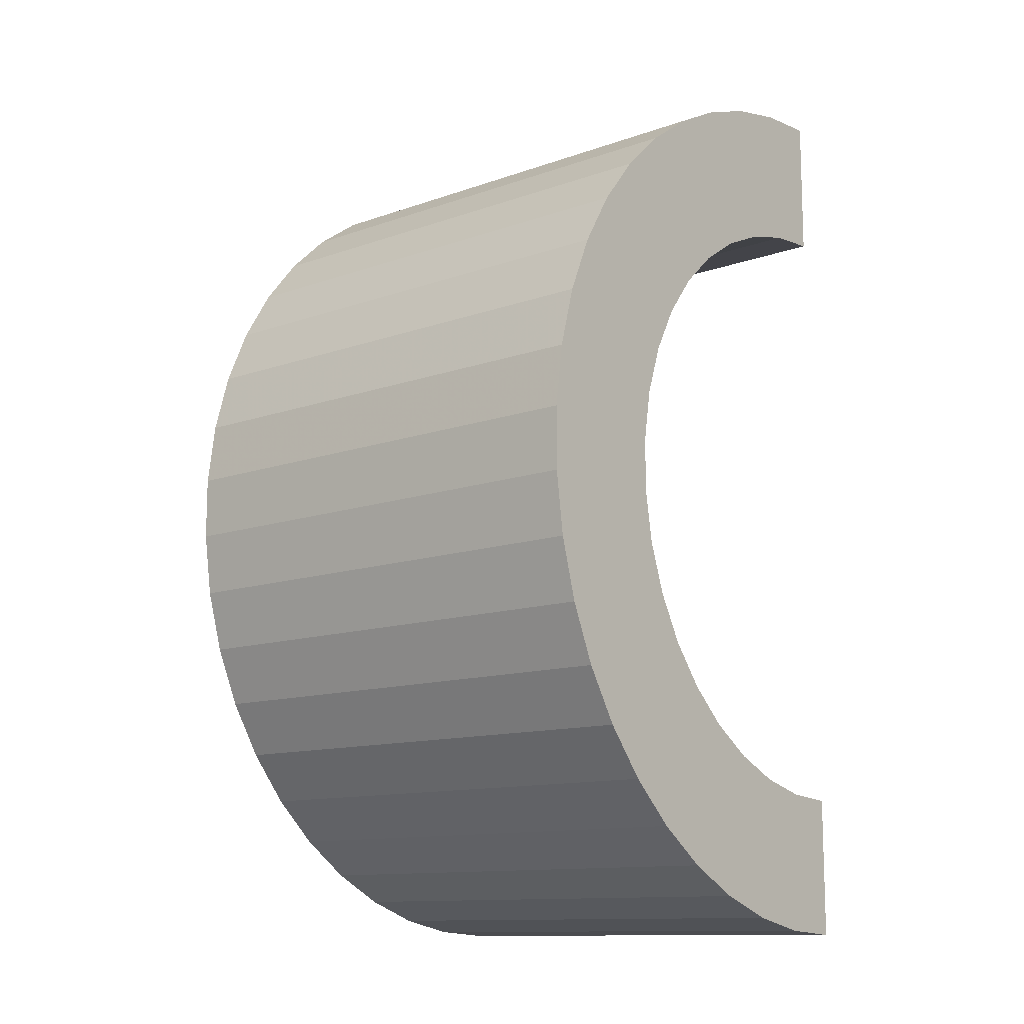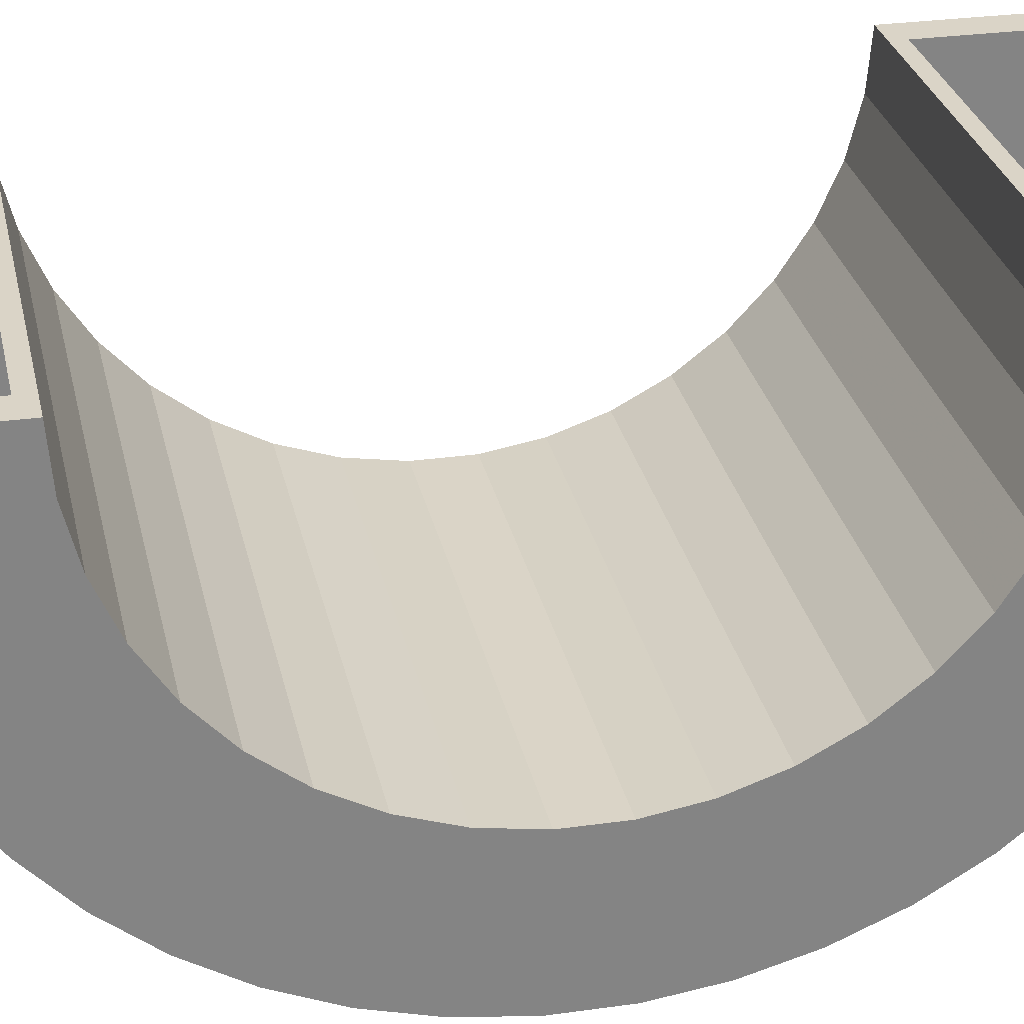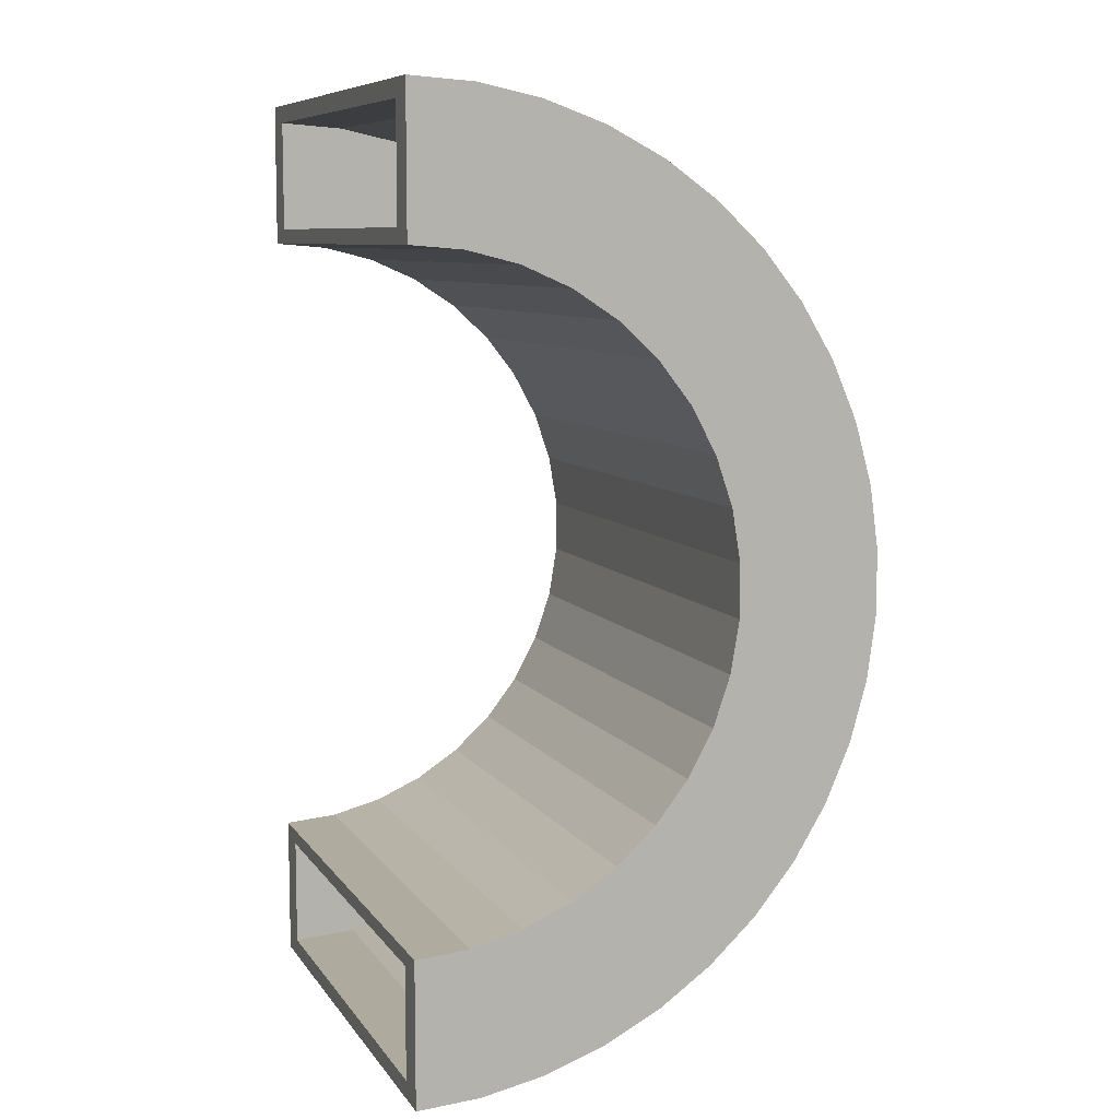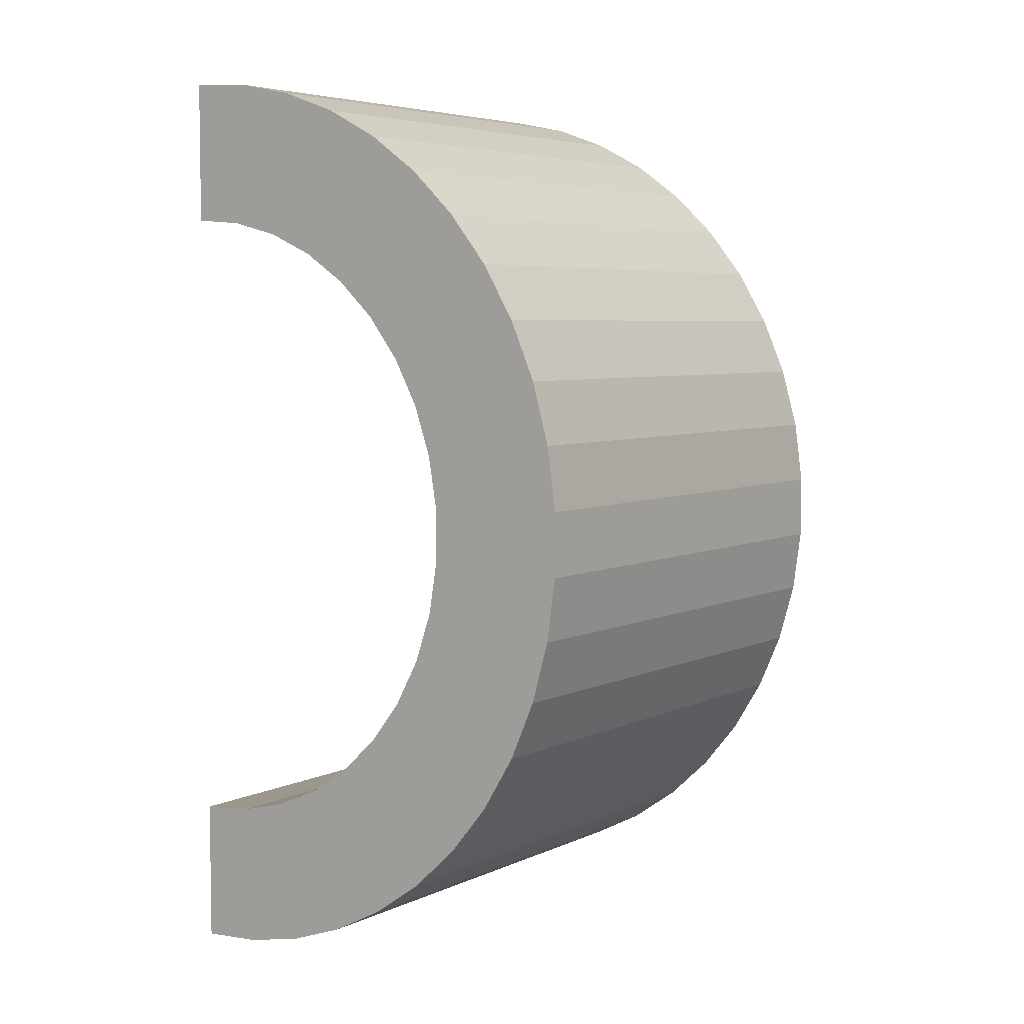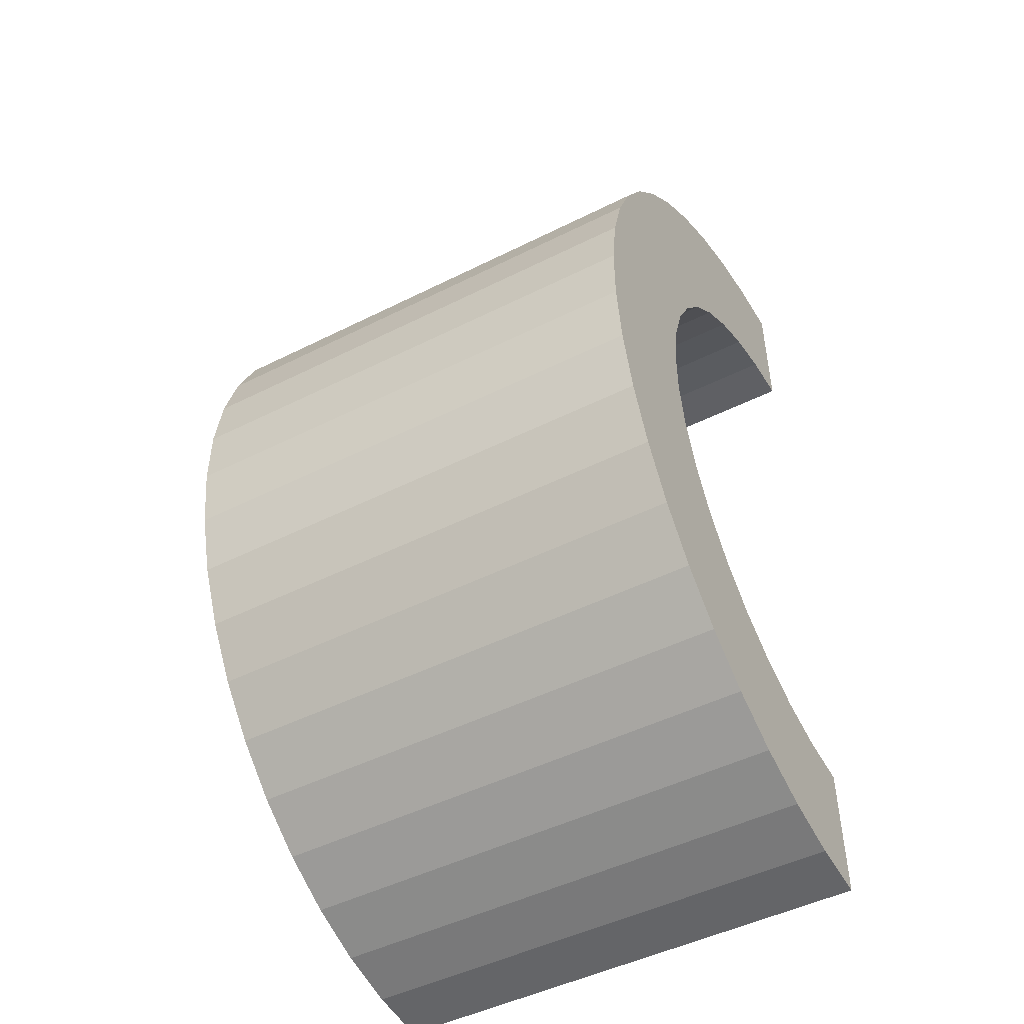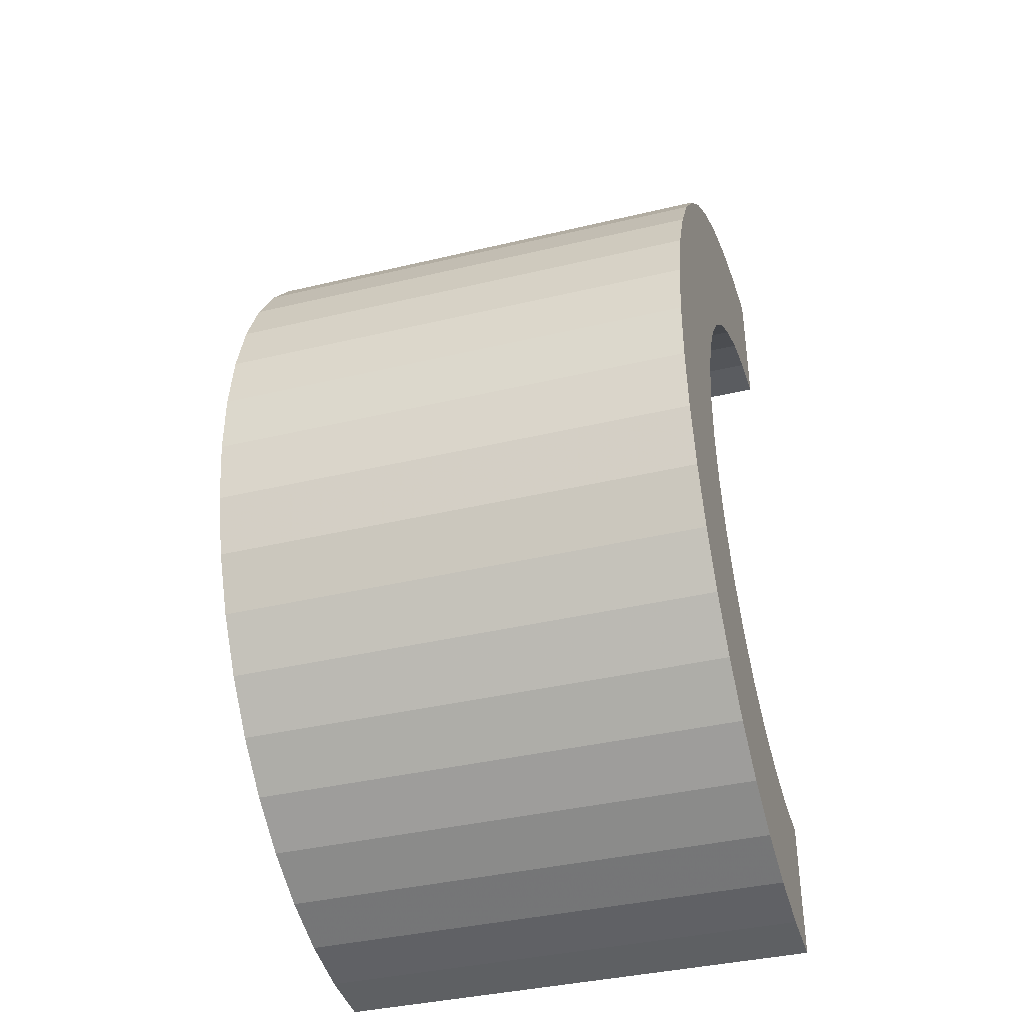
<metadata>
{"format":"obj","ext":"obj","renderer":"f3d","projection":"perspective","resolution":1024,"background":"white","views":[{"elev":-12.2,"azim":-140.1,"up":"+Y"},{"elev":28.9,"azim":78.1,"up":"+Z"},{"elev":8.4,"azim":69.8,"up":"+Y"},{"elev":5.4,"azim":126.0,"up":"+Y"},{"elev":-48.3,"azim":-150.7,"up":"+Y"},{"elev":-38.6,"azim":-163.2,"up":"+Y"}]}
</metadata>
<code>
v -0.7405 -0.399 0.8254
v -0.7405 -0.5306 0.8254
v -0.7405 -0.5252 0.7499
v -0.7405 -0.5091 0.6759
v -0.7405 -0.4827 0.605
v -0.7405 -0.4464 0.5386
v -0.7405 -0.401 0.478
v -0.7405 -0.3475 0.4244
v -0.7405 -0.2869 0.3791
v -0.7405 -0.2204 0.3428
v -0.7405 -0.1495 0.3163
v -0.7405 -0.07551 0.3002
v -0.7405 0 0.2948
v -0.7405 0.07551 0.3002
v -0.7405 0.1495 0.3163
v -0.7405 0.2204 0.3428
v -0.7405 0.2869 0.3791
v -0.7405 0.3475 0.4244
v -0.7405 0.401 0.478
v -0.7405 0.4464 0.5386
v -0.7405 0.4827 0.605
v -0.7405 0.5091 0.6759
v -0.7405 0.5252 0.7499
v -0.7405 0.5306 0.8254
v -0.7405 0.399 0.8254
v -0.7405 0.3936 0.7597
v -0.7405 0.3774 0.6959
v -0.7405 0.3509 0.6355
v -0.7405 0.3149 0.5804
v -0.7405 0.2702 0.5319
v -0.7405 0.2182 0.4914
v -0.7405 0.1603 0.46
v -0.7405 0.09795 0.4386
v -0.7405 0.03295 0.4278
v -0.7405 -0.03295 0.4278
v -0.7405 -0.09795 0.4386
v -0.7405 -0.1603 0.46
v -0.7405 -0.2182 0.4914
v -0.7405 -0.2702 0.5319
v -0.7405 -0.3149 0.5804
v -0.7405 -0.3509 0.6355
v -0.7405 -0.3774 0.6959
v -0.7405 -0.3936 0.7597
v -0.2246 -0.399 0.8254
v -0.2246 0.399 0.8254
v -0.2246 0.3936 0.7597
v -0.2246 0.3774 0.6959
v -0.2246 0.3509 0.6355
v -0.2246 0.3149 0.5804
v -0.2246 0.2702 0.5319
v -0.2246 0.2182 0.4914
v -0.2246 0.1603 0.46
v -0.2246 0.09795 0.4386
v -0.2246 0.03295 0.4278
v -0.2246 -0.03295 0.4278
v -0.2246 -0.09795 0.4386
v -0.2246 -0.1603 0.46
v -0.2246 -0.2182 0.4914
v -0.2246 -0.2702 0.5319
v -0.2246 -0.3149 0.5804
v -0.2246 -0.3509 0.6355
v -0.2246 -0.3774 0.6959
v -0.2246 -0.3936 0.7597
v -0.2246 -0.5306 0.8254
v -0.2246 0.5306 0.8254
v -0.2246 0.5252 0.7499
v -0.2246 0.5091 0.6759
v -0.2246 0.4827 0.605
v -0.2246 0.4464 0.5386
v -0.2246 0.401 0.478
v -0.2246 0.3475 0.4244
v -0.2246 0.2869 0.3791
v -0.2246 0.2204 0.3428
v -0.2246 0.1495 0.3163
v -0.2246 0.07551 0.3002
v -0.2246 0 0.2948
v -0.2246 -0.07551 0.3002
v -0.2246 -0.1495 0.3163
v -0.2246 -0.2204 0.3428
v -0.2246 -0.2869 0.3791
v -0.2246 -0.3475 0.4244
v -0.2246 -0.401 0.478
v -0.2246 -0.4464 0.5386
v -0.2246 -0.4827 0.605
v -0.2246 -0.5091 0.6759
v -0.2246 -0.5252 0.7499
v -0.7803 -0.381 0.8254
v -0.1875 -0.381 0.8254
v -0.1875 -0.3758 0.7627
v -0.1875 -0.3604 0.7017
v -0.1875 -0.3351 0.6441
v -0.1875 -0.3007 0.5914
v -0.1875 -0.2581 0.5451
v -0.1875 -0.2084 0.5064
v -0.1875 -0.1531 0.4765
v -0.1875 -0.09354 0.456
v -0.1875 -0.03147 0.4457
v -0.1875 0.03147 0.4457
v -0.1875 0.09354 0.456
v -0.1875 0.1531 0.4765
v -0.1875 0.2084 0.5064
v -0.1875 0.2581 0.5451
v -0.1875 0.3007 0.5914
v -0.1875 0.3351 0.6441
v -0.1875 0.3604 0.7017
v -0.1875 0.3758 0.7627
v -0.1875 0.381 0.8254
v -0.7803 0.381 0.8254
v -0.7803 0.3758 0.7627
v -0.7803 0.3604 0.7017
v -0.7803 0.3351 0.6441
v -0.7803 0.3007 0.5914
v -0.7803 0.2581 0.5451
v -0.7803 0.2084 0.5064
v -0.7803 0.1531 0.4765
v -0.7803 0.09354 0.456
v -0.7803 0.03147 0.4457
v -0.7803 -0.03147 0.4457
v -0.7803 -0.09354 0.456
v -0.7803 -0.1531 0.4765
v -0.7803 -0.2084 0.5064
v -0.7803 -0.2581 0.5451
v -0.7803 -0.3007 0.5914
v -0.7803 -0.3351 0.6441
v -0.7803 -0.3604 0.7017
v -0.7803 -0.3758 0.7627
v -0.7803 -0.5519 0.8254
v -0.7803 0.5519 0.8254
v -0.7803 0.5467 0.7503
v -0.7803 0.5314 0.6765
v -0.7803 0.5062 0.6056
v -0.7803 0.4715 0.5387
v -0.7803 0.4281 0.4771
v -0.7803 0.3767 0.4221
v -0.7803 0.3182 0.3746
v -0.7803 0.2539 0.3354
v -0.7803 0.1848 0.3054
v -0.7803 0.1123 0.2851
v -0.7803 0.03766 0.2748
v -0.7803 -0.03766 0.2748
v -0.7803 -0.1123 0.2851
v -0.7803 -0.1848 0.3054
v -0.7803 -0.2539 0.3354
v -0.7803 -0.3182 0.3746
v -0.7803 -0.3767 0.4221
v -0.7803 -0.4281 0.4771
v -0.7803 -0.4715 0.5387
v -0.7803 -0.5062 0.6056
v -0.7803 -0.5314 0.6765
v -0.7803 -0.5467 0.7503
v -0.1875 -0.5519 0.8254
v -0.1875 0.5519 0.8254
v -0.1875 0.5467 0.7503
v -0.1875 0.5314 0.6765
v -0.1875 0.5062 0.6056
v -0.1875 0.4715 0.5387
v -0.1875 0.4281 0.4771
v -0.1875 0.3767 0.4221
v -0.1875 0.3182 0.3746
v -0.1875 0.2539 0.3354
v -0.1875 0.1848 0.3054
v -0.1875 0.1123 0.2851
v -0.1875 0.03766 0.2748
v -0.1875 -0.03766 0.2748
v -0.1875 -0.1123 0.2851
v -0.1875 -0.1848 0.3054
v -0.1875 -0.2539 0.3354
v -0.1875 -0.3182 0.3746
v -0.1875 -0.3767 0.4221
v -0.1875 -0.4281 0.4771
v -0.1875 -0.4715 0.5387
v -0.1875 -0.5062 0.6056
v -0.1875 -0.5314 0.6765
v -0.1875 -0.5467 0.7503
f 1 2 43
f 43 2 3
f 43 3 42
f 42 3 4
f 42 4 41
f 41 4 5
f 41 5 40
f 40 5 6
f 40 6 39
f 39 6 7
f 39 7 38
f 38 7 8
f 38 8 37
f 37 8 9
f 37 9 36
f 36 9 10
f 36 10 11
f 36 11 35
f 35 11 12
f 35 12 13
f 35 13 34
f 34 13 14
f 34 14 15
f 34 15 33
f 33 15 16
f 33 16 17
f 33 17 32
f 32 17 18
f 32 18 31
f 31 18 19
f 31 19 30
f 30 19 20
f 30 20 29
f 29 20 21
f 29 21 28
f 28 21 22
f 28 22 27
f 27 22 23
f 27 23 26
f 26 23 24
f 26 24 25
f 44 1 63
f 63 1 43
f 63 43 62
f 62 43 42
f 62 42 61
f 61 42 41
f 61 41 60
f 60 41 40
f 60 40 59
f 59 40 39
f 59 39 58
f 58 39 38
f 58 38 57
f 57 38 37
f 57 37 56
f 56 37 36
f 56 36 55
f 55 36 35
f 55 35 54
f 54 35 34
f 54 34 53
f 53 34 33
f 53 33 52
f 52 33 32
f 52 32 51
f 51 32 31
f 51 31 50
f 50 31 30
f 50 30 49
f 49 30 29
f 49 29 48
f 48 29 28
f 48 28 47
f 47 28 27
f 47 27 46
f 46 27 26
f 46 26 45
f 45 26 25
f 44 63 64
f 64 63 86
f 86 63 62
f 86 62 85
f 85 62 61
f 85 61 84
f 84 61 60
f 84 60 83
f 83 60 59
f 83 59 82
f 82 59 58
f 82 58 81
f 81 58 57
f 81 57 80
f 80 57 56
f 80 56 79
f 79 56 78
f 78 56 55
f 78 55 77
f 77 55 76
f 76 55 54
f 76 54 75
f 75 54 74
f 74 54 53
f 74 53 73
f 73 53 72
f 72 53 52
f 72 52 71
f 71 52 51
f 71 51 70
f 70 51 50
f 70 50 69
f 69 50 49
f 69 49 68
f 68 49 48
f 68 48 67
f 67 48 47
f 67 47 66
f 66 47 46
f 66 46 65
f 65 46 45
f 2 64 3
f 3 64 86
f 3 86 4
f 4 86 85
f 4 85 5
f 5 85 84
f 5 84 6
f 6 84 83
f 6 83 7
f 7 83 82
f 7 82 8
f 8 82 81
f 8 81 9
f 9 81 80
f 9 80 10
f 10 80 79
f 10 79 11
f 11 79 78
f 11 78 12
f 12 78 77
f 12 77 13
f 13 77 76
f 13 76 14
f 14 76 75
f 14 75 15
f 15 75 74
f 15 74 16
f 16 74 73
f 16 73 17
f 17 73 72
f 17 72 18
f 18 72 71
f 18 71 19
f 19 71 70
f 19 70 20
f 20 70 69
f 20 69 21
f 21 69 68
f 21 68 22
f 22 68 67
f 22 67 23
f 23 67 66
f 23 66 24
f 24 66 65
f 87 88 126
f 126 88 89
f 126 89 125
f 125 89 90
f 125 90 124
f 124 90 91
f 124 91 123
f 123 91 92
f 123 92 122
f 122 92 93
f 122 93 121
f 121 93 94
f 121 94 120
f 120 94 95
f 120 95 119
f 119 95 96
f 119 96 118
f 118 96 97
f 118 97 117
f 117 97 98
f 117 98 116
f 116 98 99
f 116 99 115
f 115 99 100
f 115 100 114
f 114 100 101
f 114 101 113
f 113 101 102
f 113 102 112
f 112 102 103
f 112 103 111
f 111 103 104
f 111 104 110
f 110 104 105
f 110 105 109
f 109 105 106
f 109 106 108
f 108 106 107
f 87 126 127
f 127 126 150
f 150 126 125
f 150 125 149
f 149 125 124
f 149 124 148
f 148 124 123
f 148 123 147
f 147 123 122
f 147 122 146
f 146 122 121
f 146 121 145
f 145 121 120
f 145 120 144
f 144 120 119
f 144 119 143
f 143 119 142
f 142 119 118
f 142 118 141
f 141 118 140
f 140 118 117
f 140 117 139
f 139 117 138
f 138 117 137
f 137 117 116
f 137 116 136
f 136 116 135
f 135 116 115
f 135 115 134
f 134 115 114
f 134 114 133
f 133 114 113
f 133 113 132
f 132 113 112
f 132 112 131
f 131 112 111
f 131 111 130
f 130 111 110
f 130 110 129
f 129 110 109
f 129 109 128
f 128 109 108
f 151 127 174
f 174 127 150
f 174 150 173
f 173 150 149
f 173 149 172
f 172 149 148
f 172 148 171
f 171 148 147
f 171 147 170
f 170 147 146
f 170 146 169
f 169 146 145
f 169 145 168
f 168 145 144
f 168 144 167
f 167 144 143
f 167 143 166
f 166 143 142
f 166 142 165
f 165 142 141
f 165 141 164
f 164 141 140
f 164 140 163
f 163 140 139
f 163 139 162
f 162 139 138
f 162 138 161
f 161 138 137
f 161 137 160
f 160 137 136
f 160 136 159
f 159 136 135
f 159 135 158
f 158 135 134
f 158 134 157
f 157 134 133
f 157 133 156
f 156 133 132
f 156 132 155
f 155 132 131
f 155 131 154
f 154 131 130
f 154 130 153
f 153 130 129
f 153 129 152
f 152 129 128
f 88 151 89
f 89 151 174
f 89 174 90
f 90 174 173
f 90 173 91
f 91 173 172
f 91 172 92
f 92 172 171
f 92 171 93
f 93 171 170
f 93 170 94
f 94 170 169
f 94 169 95
f 95 169 168
f 95 168 96
f 96 168 167
f 96 167 166
f 96 166 97
f 97 166 165
f 97 165 164
f 97 164 98
f 98 164 163
f 98 163 162
f 162 161 98
f 98 161 99
f 99 161 160
f 99 160 159
f 99 159 100
f 100 159 158
f 100 158 101
f 101 158 157
f 101 157 102
f 102 157 156
f 102 156 103
f 103 156 155
f 103 155 104
f 104 155 154
f 104 154 105
f 105 154 153
f 105 153 106
f 106 153 152
f 106 152 107
f 1 44 88
f 88 44 64
f 88 64 151
f 151 64 2
f 151 2 127
f 127 2 87
f 87 2 1
f 87 1 88
f 45 107 65
f 65 107 152
f 65 152 24
f 24 152 128
f 24 128 108
f 45 25 107
f 107 25 108
f 108 25 24

</code>
